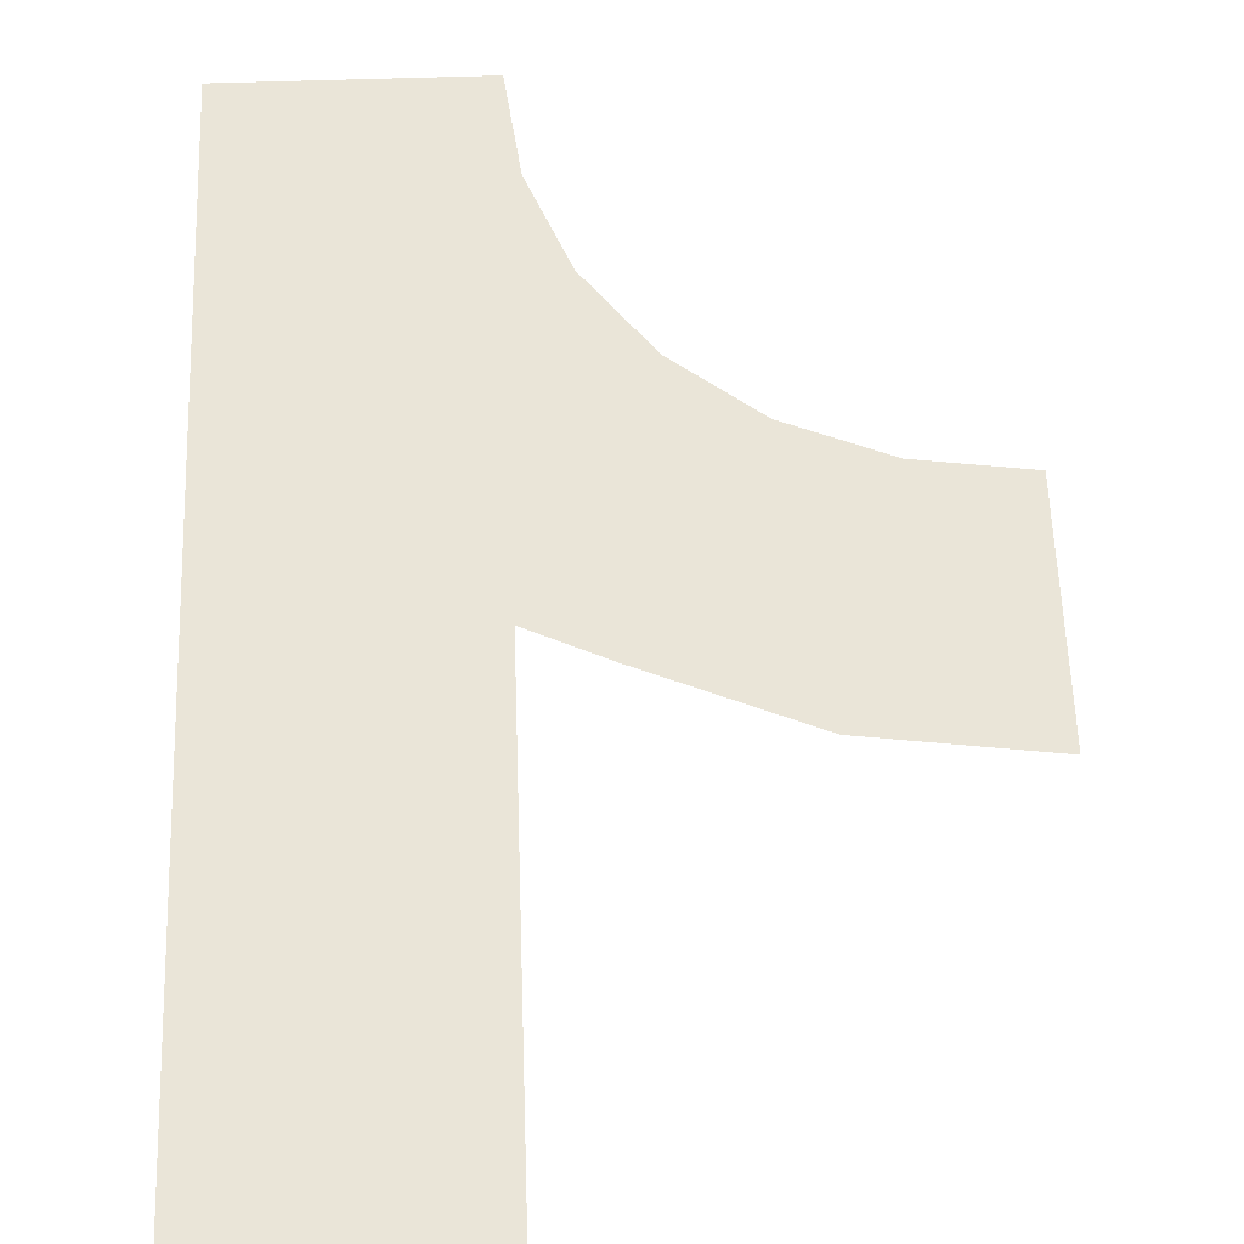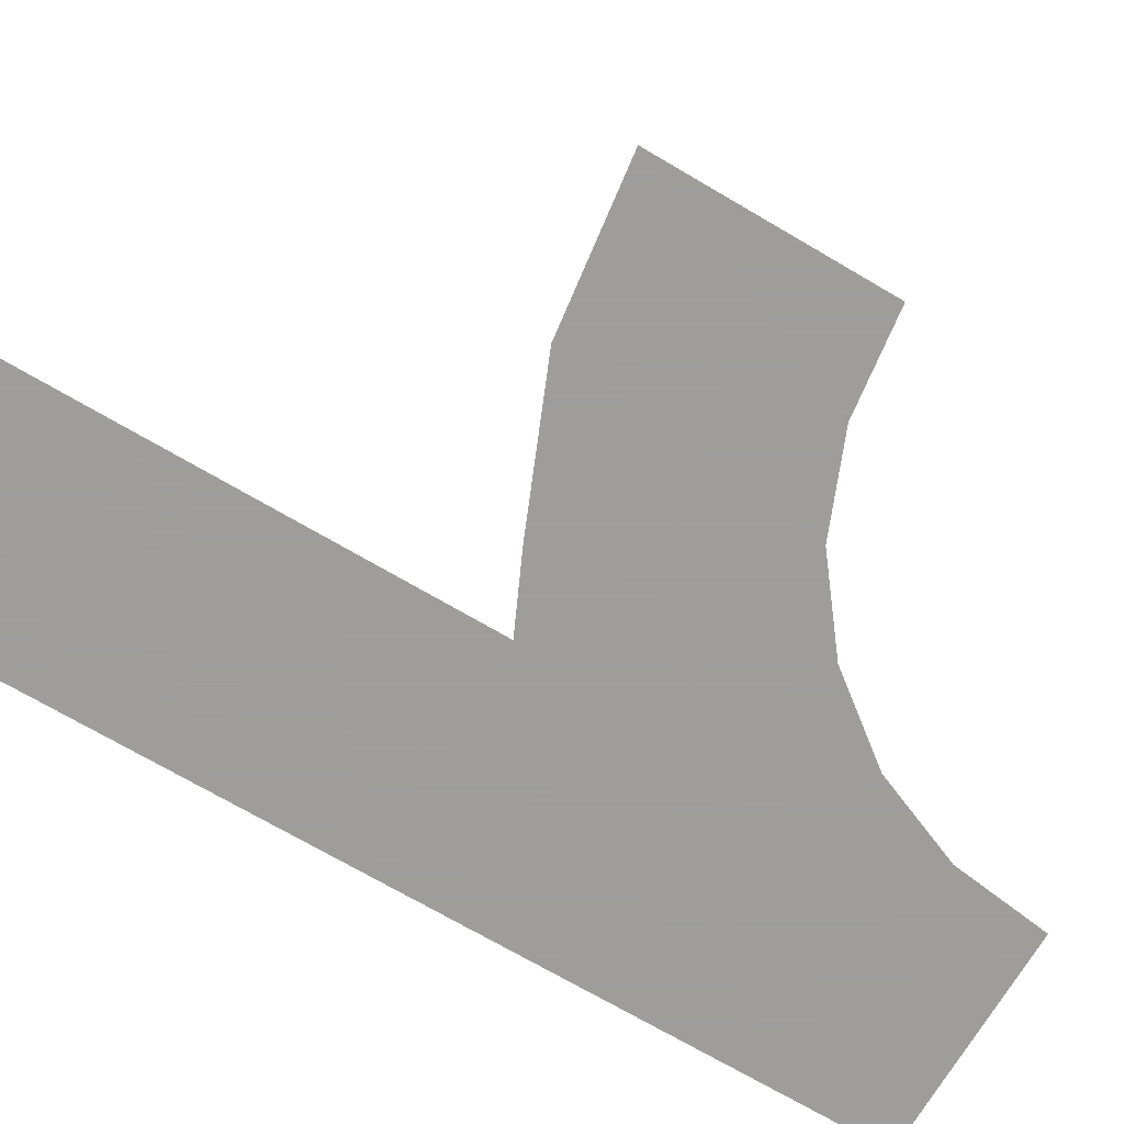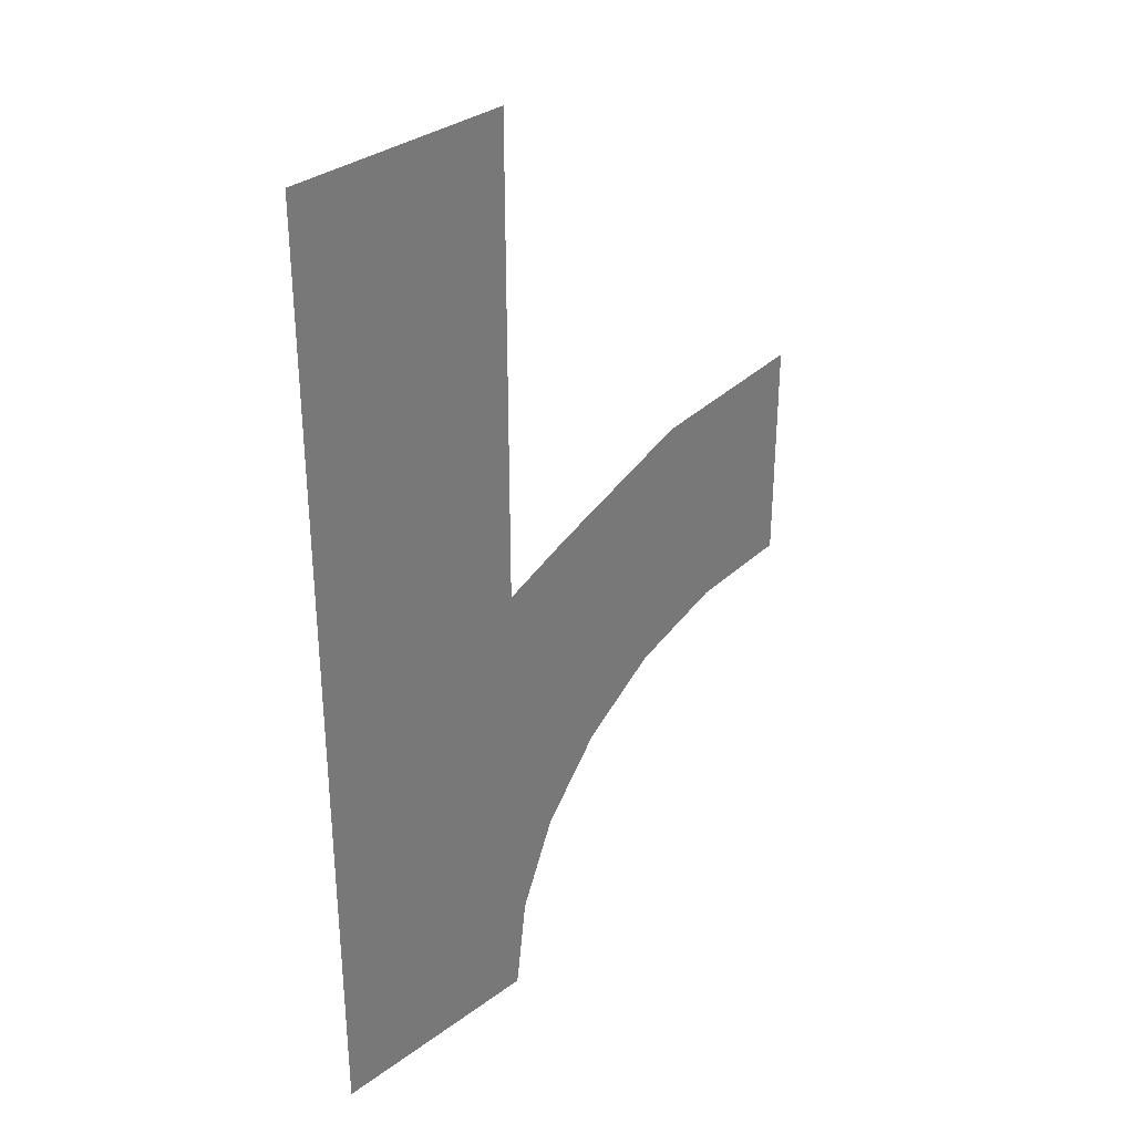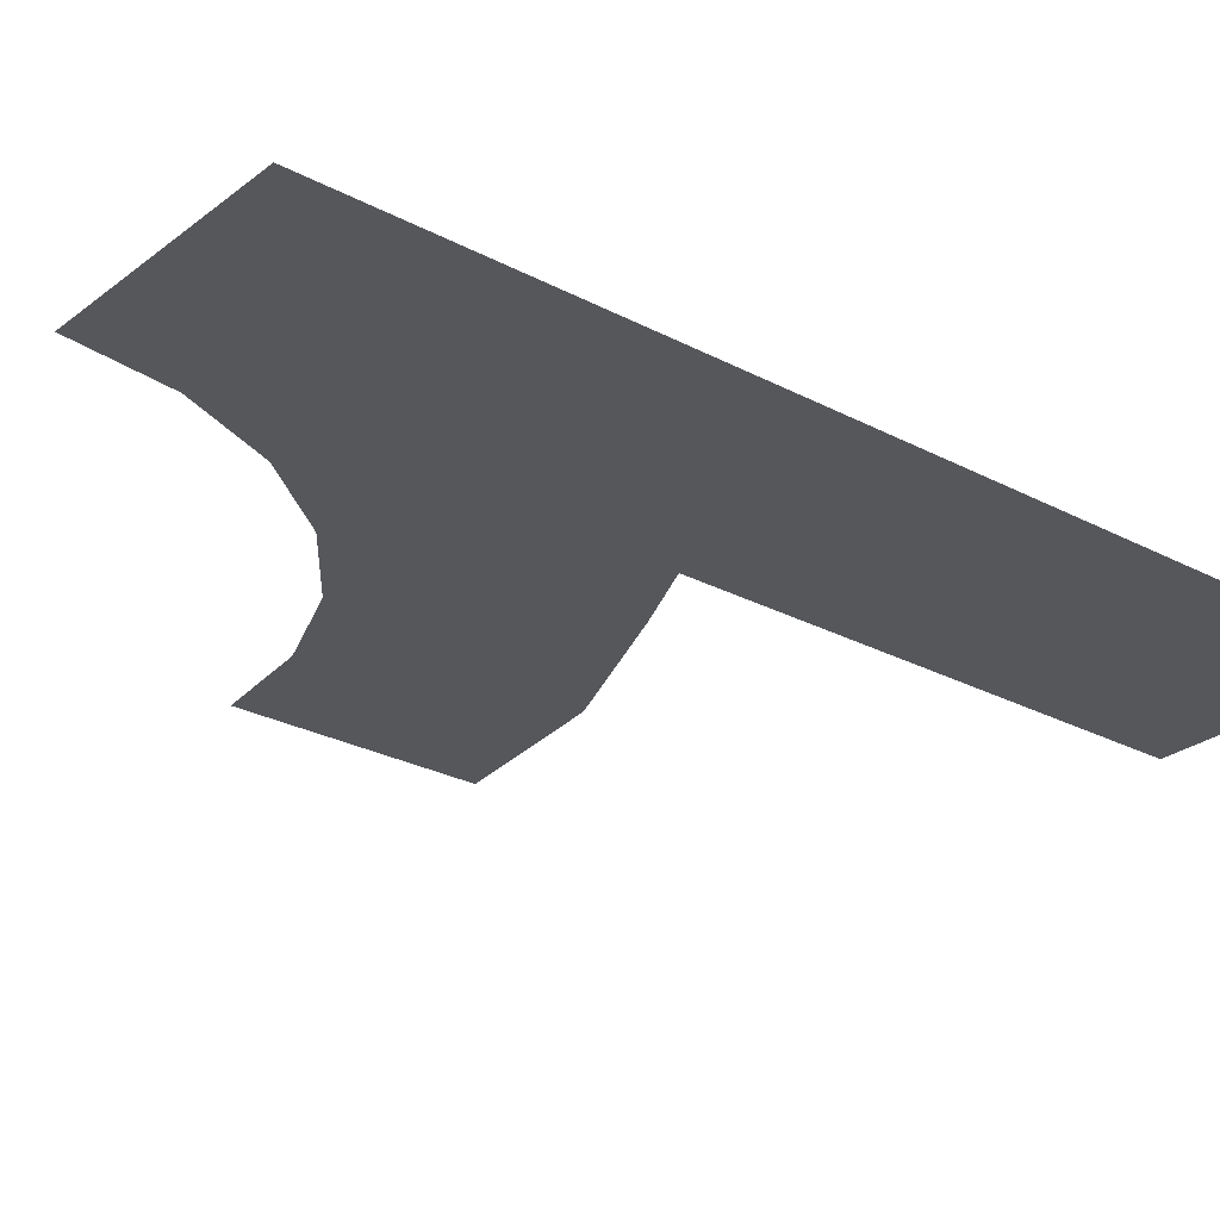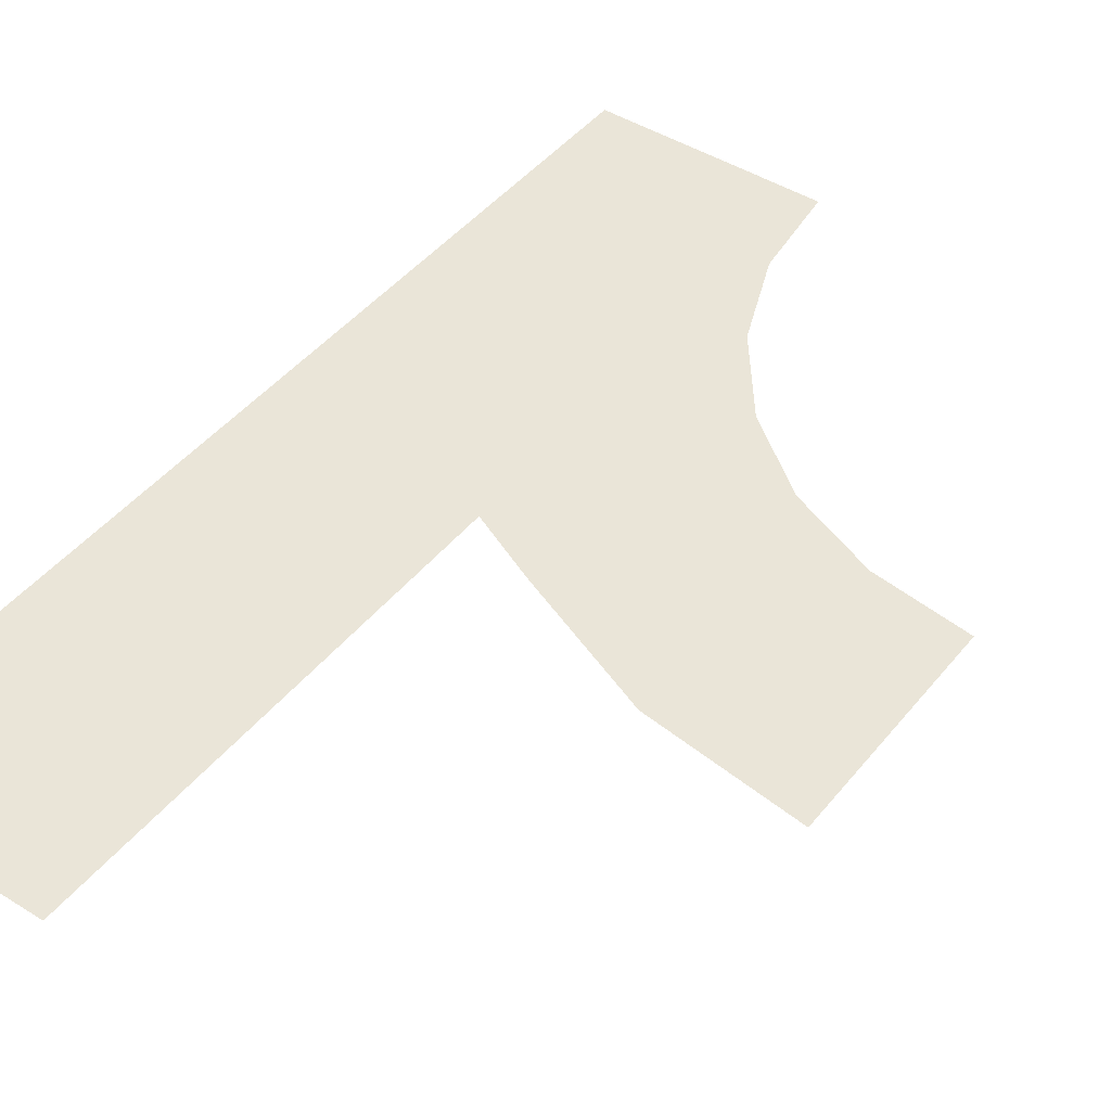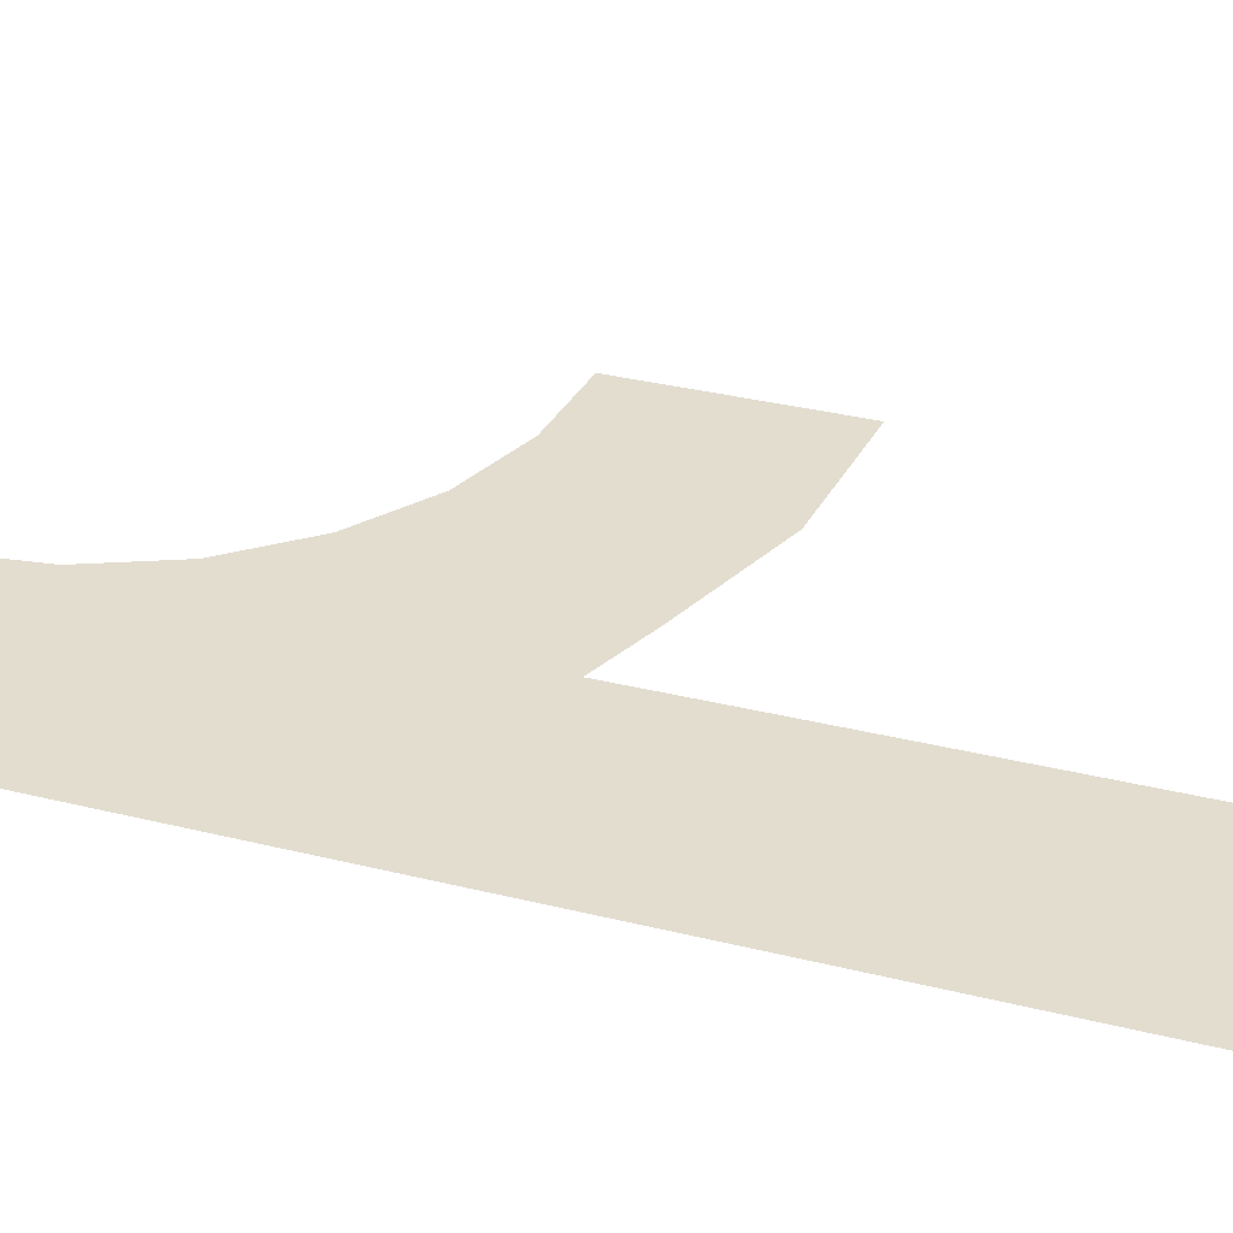
<metadata>
{"format":"obj","ext":"obj","renderer":"f3d","projection":"perspective","resolution":1024,"background":"white","views":[{"elev":58.7,"azim":-2.0,"up":"+Y"},{"elev":-70.7,"azim":59.5,"up":"+Y"},{"elev":33.8,"azim":-44.7,"up":"+Z"},{"elev":-26.5,"azim":-129.8,"up":"+Y"},{"elev":44.7,"azim":36.1,"up":"+Y"},{"elev":35.6,"azim":-72.1,"up":"+Y"}]}
</metadata>
<code>
v -120 0 -334
v 133 0 -412
v 120 0 -514
v -120 0 -514
v -120 0 -168
v 172 0 -317
v -120 0 0
v 235 0 -235
v 120 0 0
v 194 0 34
v 315 0 -173
v 151 0 -151
v 149 0 -149
v 198 0 -105
v 201 0 -108
v 347 0 98
v 410 0 -134
v 255 0 -71
v 253 0 -68
v 315 0 -37
v 317 0 -41
v 514 0 120
v 514 0 -120
v 379 0 -20
v 378 0 -16
v 443 0 -3
v 443 0 -7
v 120 0 168
v -120 0 168
v 2 0 85
v -2 0 85
v -2 0 0
v 2 0 0
v 120 0 334
v -120 0 334
v 2 0 253
v 2 0 168
v -2 0 168
v -2 0 253
v 120 0 514
v -120 0 514
v 2 0 419
v 2 0 334
v -2 0 334
v -2 0 419
f 1 2 3 4
f 5 6 2 1
f 7 8 6 5
f 8 7 9
f 10 11 8 9
f 12 13 14 15
f 16 17 11 10
f 18 19 20 21
f 22 23 17 16
f 24 25 26 27
f 28 9 7 29
f 30 31 32 33
f 34 28 29 35
f 36 37 38 39
f 40 34 35 41
f 42 43 44 45

</code>
